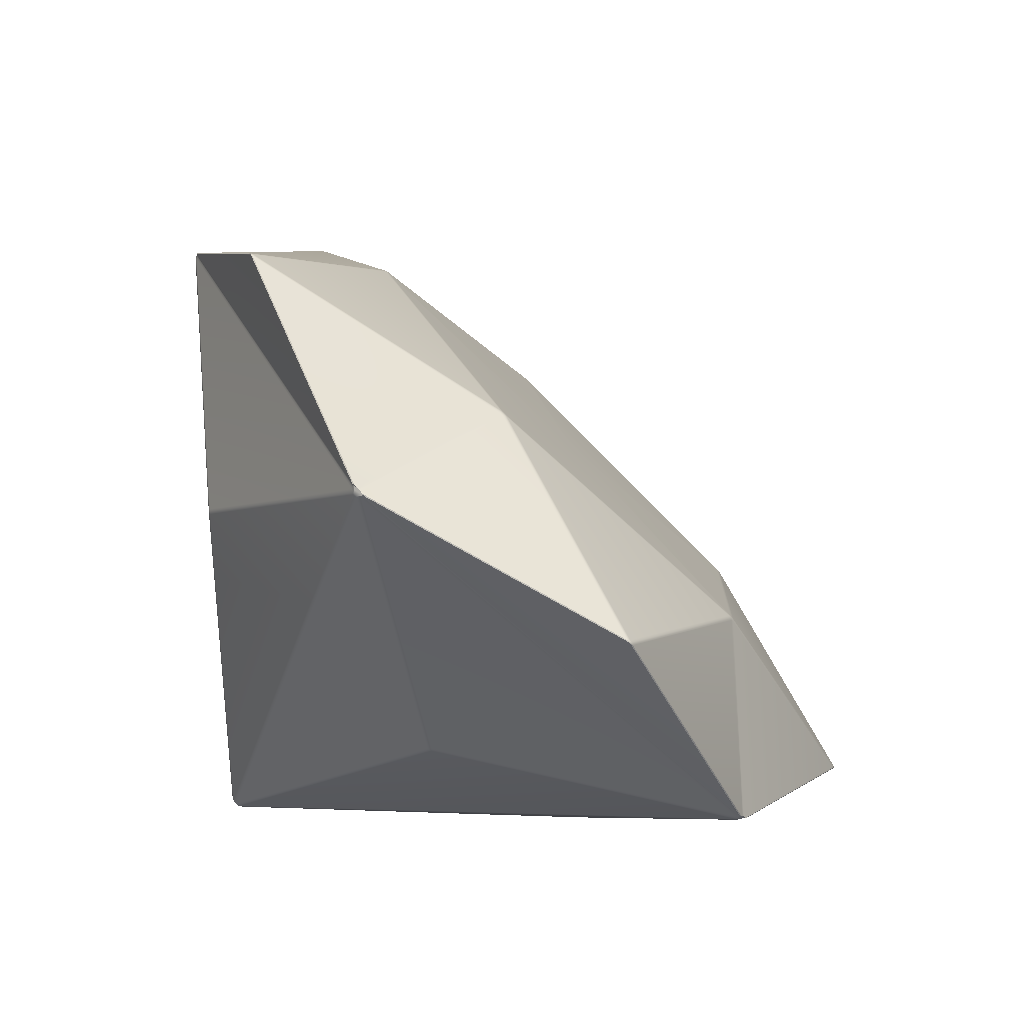
<metadata>
{"format":"obj","ext":"obj","renderer":"f3d","projection":"perspective","resolution":1024,"background":"white","views":[{"elev":-5.9,"azim":105.7,"up":"+Z"}]}
</metadata>
<code>
g default
v 0.2561 0.02384 0.8608
v 0.2509 0.02075 0.8634
v 0.2443 0.02019 0.8631
v 0.2388 0.02236 0.86
v 0.2418 0.02183 0.8572
v 0.2448 0.02073 0.8544
v 0.2475 0.01906 0.8517
v 0.2514 0.01806 0.851
v 0.2536 0.01726 0.8478
v 0.2537 0.01696 0.8438
v 0.2572 0.01735 0.8458
v 0.2611 0.01819 0.8454
v 0.2638 0.01915 0.8424
v 0.2656 0.02005 0.8458
v 0.2687 0.02221 0.8471
v 0.2715 0.02466 0.8459
v 0.2726 0.02563 0.8507
v 0.2765 0.02861 0.8517
v 0.2801 0.03109 0.8506
v 0.278 0.02713 0.8553
v 0.2726 0.02513 0.8583
v 0.2661 0.02587 0.8585
v 0.263 0.02432 0.8593
v 0.2596 0.02363 0.8601
v -0.6642 0.228 0.6507
v -0.6716 0.2284 0.6511
v -0.6776 0.2319 0.6484
v -0.68 0.237 0.6436
v -0.6826 0.2382 0.6415
v -0.6847 0.2403 0.6395
v -0.686 0.2431 0.6376
v -0.6919 0.2462 0.6342
v -0.6941 0.2509 0.6287
v -0.6919 0.2554 0.6231
v -0.6895 0.2513 0.6238
v -0.6875 0.247 0.6242
v -0.6859 0.2424 0.6244
v -0.6849 0.239 0.6262
v -0.6826 0.2358 0.6254
v -0.6801 0.2341 0.6228
v -0.68 0.2327 0.6266
v -0.6778 0.2305 0.6291
v -0.6744 0.2284 0.6292
v -0.6756 0.2289 0.6329
v -0.6743 0.2289 0.6367
v -0.671 0.2282 0.6388
v -0.6686 0.2287 0.6427
v -0.6663 0.2287 0.6467
v -0.6919 0.9184 -0.05181
v -0.6941 0.9239 -0.05643
v -0.6919 0.9293 -0.06117
v -0.686 0.9327 -0.06441
v -0.6847 0.9345 -0.06719
v -0.6826 0.9365 -0.0693
v -0.68 0.9386 -0.07057
v -0.6776 0.9432 -0.07581
v -0.6716 0.9459 -0.07929
v -0.6642 0.9455 -0.07974
v -0.6663 0.9415 -0.07896
v -0.6686 0.9375 -0.07881
v -0.671 0.9336 -0.0793
v -0.6743 0.9315 -0.0786
v -0.6756 0.9277 -0.07846
v -0.6744 0.924 -0.07893
v -0.6778 0.9239 -0.07686
v -0.68 0.9214 -0.07459
v -0.6801 0.9177 -0.07307
v -0.6826 0.9203 -0.07147
v -0.6849 0.9211 -0.06831
v -0.6859 0.9194 -0.06481
v -0.6875 0.9193 -0.06026
v -0.6895 0.919 -0.05591
v 0.2388 1.151 -0.2891
v 0.2443 1.154 -0.2913
v 0.2509 1.154 -0.2907
v 0.2561 1.152 -0.2876
v 0.2596 1.151 -0.2878
v 0.263 1.15 -0.2871
v 0.2661 1.15 -0.2855
v 0.2726 1.149 -0.2863
v 0.278 1.146 -0.2842
v 0.2801 1.142 -0.2802
v 0.2765 1.143 -0.2827
v 0.2726 1.142 -0.2856
v 0.2715 1.137 -0.2865
v 0.2687 1.138 -0.289
v 0.2656 1.137 -0.2911
v 0.2638 1.133 -0.2919
v 0.2611 1.136 -0.293
v 0.2572 1.137 -0.2938
v 0.2537 1.135 -0.2942
v 0.2536 1.139 -0.2939
v 0.2514 1.142 -0.2932
v 0.2475 1.143 -0.2922
v 0.2448 1.145 -0.2906
v 0.2418 1.148 -0.2895
v 0.8411 0.6008 0.2707
v 0.8458 0.5985 0.2737
v 0.8473 0.5949 0.2784
v 0.845 0.5915 0.2828
v 0.8456 0.5886 0.2848
v 0.8456 0.5861 0.2874
v 0.845 0.5841 0.2903
v 0.8473 0.5798 0.2938
v 0.8458 0.5751 0.2974
v 0.8411 0.5722 0.2998
v 0.8421 0.5741 0.2961
v 0.8418 0.5747 0.2914
v 0.8389 0.572 0.2887
v 0.8404 0.5737 0.2855
v 0.8398 0.5738 0.2816
v 0.8374 0.5725 0.2787
v 0.8394 0.5758 0.2776
v 0.8394 0.5786 0.2747
v 0.8374 0.5797 0.2714
v 0.8398 0.5826 0.2727
v 0.8404 0.5865 0.2724
v 0.8389 0.5897 0.2707
v 0.8418 0.5924 0.2733
v 0.8421 0.5971 0.2727
v 0.01599 0.0159 -0.268
v 0.01279 0.0135 -0.2687
v 0.01013 0.01108 -0.2667
v 0.00966 0.01003 -0.2627
v 0.005904 0.009057 -0.2645
v 0.002091 0.008194 -0.2629
v 0.000112 0.007857 -0.2593
v -0.001841 0.00812 -0.2629
v -0.005594 0.008966 -0.2645
v -0.00927 0.009995 -0.2627
v -0.009765 0.01111 -0.2667
v -0.01245 0.01357 -0.2688
v -0.01572 0.01599 -0.268
v -0.01389 0.01657 -0.2717
v -0.01389 0.01946 -0.2746
v -0.01572 0.02311 -0.2753
v -0.01245 0.02233 -0.2777
v -0.009765 0.02434 -0.2802
v -0.00927 0.02834 -0.2814
v -0.005594 0.02652 -0.2824
v -0.001841 0.02813 -0.2832
v 0.000112 0.03172 -0.2836
v 0.002091 0.02808 -0.2832
v 0.005904 0.02647 -0.2823
v 0.00966 0.02828 -0.2813
v 0.01013 0.02432 -0.2802
v 0.01279 0.02235 -0.2777
v 0.01599 0.02315 -0.2754
v 0.01406 0.01949 -0.2747
v 0.01406 0.01654 -0.2717
v 0.5474 0.7614 0.4498
v 0.5444 0.7634 0.4505
v 0.5417 0.7656 0.4499
v 0.5395 0.7678 0.4482
v 0.5375 0.7661 0.4508
v 0.5344 0.7651 0.4524
v 0.5308 0.7647 0.453
v 0.5323 0.7624 0.4554
v 0.5323 0.7598 0.4581
v 0.5308 0.7574 0.4605
v 0.5344 0.7568 0.4608
v 0.5375 0.7552 0.4619
v 0.5395 0.7526 0.4636
v 0.5417 0.7543 0.4614
v 0.5444 0.7549 0.4592
v 0.5474 0.7541 0.4572
v 0.5465 0.7568 0.4551
v 0.5465 0.7593 0.4525
v 0.1602 0.4021 0.8203
v 0.1635 0.401 0.821
v 0.1663 0.3988 0.8216
v 0.168 0.3956 0.8221
v 0.171 0.3973 0.8211
v 0.1744 0.3982 0.8203
v 0.1779 0.3982 0.8197
v 0.1779 0.4018 0.8189
v 0.1793 0.4048 0.8173
v 0.1812 0.4071 0.8153
v 0.1777 0.4081 0.8152
v 0.1748 0.4099 0.814
v 0.173 0.4123 0.8118
v 0.1702 0.4105 0.8136
v 0.1667 0.4097 0.8144
v 0.163 0.41 0.8141
v 0.1635 0.4074 0.8166
v 0.1625 0.4046 0.8188
v 0.168 1.12 0.08484
v 0.1663 1.119 0.08803
v 0.1635 1.119 0.0902
v 0.1602 1.118 0.09138
v 0.1625 1.117 0.09384
v 0.1635 1.115 0.09667
v 0.163 1.112 0.09936
v 0.1667 1.112 0.09909
v 0.1702 1.112 0.0999
v 0.173 1.11 0.1017
v 0.1748 1.112 0.09929
v 0.1777 1.113 0.09742
v 0.1812 1.113 0.09643
v 0.1793 1.115 0.09407
v 0.1779 1.117 0.09102
v 0.1779 1.118 0.08744
v 0.1744 1.118 0.08742
v 0.171 1.119 0.08652
v -0.4352 0.9777 0.2297
v -0.4333 0.9773 0.2328
v -0.4325 0.9756 0.236
v -0.4324 0.9732 0.2388
v -0.4291 0.9748 0.2382
v -0.4255 0.9752 0.2384
v -0.4221 0.9743 0.2396
v -0.4213 0.9769 0.237
v -0.4191 0.979 0.2349
v -0.4159 0.9803 0.2336
v -0.4183 0.9821 0.2314
v -0.4193 0.9843 0.2286
v -0.4187 0.9863 0.2256
v -0.4223 0.9854 0.2262
v -0.4259 0.9844 0.2258
v -0.429 0.9837 0.2237
v -0.4305 0.9818 0.2263
v -0.4326 0.9798 0.2283
v -0.429 0.5321 0.6835
v -0.4259 0.5341 0.6842
v -0.4223 0.5345 0.6852
v -0.4187 0.534 0.6861
v -0.4193 0.537 0.684
v -0.4183 0.5398 0.6818
v -0.4159 0.5418 0.6799
v -0.4191 0.5431 0.6786
v -0.4213 0.5452 0.6764
v -0.4221 0.5478 0.6739
v -0.4255 0.5466 0.6748
v -0.4291 0.5464 0.6744
v -0.4324 0.547 0.6728
v -0.4325 0.5442 0.6752
v -0.4333 0.5411 0.677
v -0.4352 0.5379 0.6774
v -0.4326 0.5366 0.6795
v -0.4305 0.5346 0.6815
v -0.003156 0.7611 0.4567
v -0.000526 0.7594 0.4584
v 0.001555 0.7574 0.4605
v 0.002995 0.7551 0.4628
v 0.00606 0.7564 0.4615
v 0.009427 0.7571 0.4607
v 0.01295 0.7574 0.4605
v 0.01221 0.7598 0.458
v 0.01221 0.7623 0.4555
v 0.01295 0.7647 0.453
v 0.009427 0.765 0.4527
v 0.00606 0.7658 0.452
v 0.002995 0.767 0.4507
v 0.001555 0.7647 0.453
v -0.000526 0.7627 0.455
v -0.1634 0.000988 0.4378
v -0.1601 -0.000211 0.4372
v -0.1567 -0.000953 0.438
v -0.1538 -0.001135 0.44
v -0.1551 -0.000927 0.4433
v -0.1575 -0.00022 0.4459
v -0.1604 0.00094 0.4475
v -0.1625 0.000892 0.4447
v -0.1635 0.00093 0.4413
v -0.5369 0.3683 0.06381
v -0.5363 0.3651 0.06528
v -0.5363 0.3626 0.06783
v -0.5369 0.3612 0.07106
v -0.5394 0.3634 0.07231
v -0.5414 0.3663 0.07265
v -0.5427 0.3696 0.07218
v -0.5414 0.37 0.0689
v -0.5394 0.3696 0.06599
v -0.1538 0.7307 -0.305
v -0.1567 0.7287 -0.3048
v -0.1601 0.728 -0.3041
v -0.1634 0.7285 -0.3029
v -0.1635 0.7321 -0.303
v -0.1625 0.7354 -0.3031
v -0.1604 0.7383 -0.3031
v -0.1575 0.7366 -0.3042
v -0.1551 0.734 -0.3049
v 0.4564 0.5875 -0.1591
v 0.454 0.5882 -0.1616
v 0.452 0.5902 -0.1637
v 0.4505 0.5931 -0.1649
v 0.4529 0.5955 -0.1639
v 0.4555 0.597 -0.1621
v 0.458 0.5974 -0.1597
v 0.4586 0.594 -0.159
v 0.458 0.5905 -0.1588
v 0.4505 0.1365 0.2999
v 0.452 0.1377 0.297
v 0.454 0.1397 0.2949
v 0.4564 0.1422 0.2941
v 0.458 0.1426 0.2972
v 0.4586 0.1424 0.3007
v 0.458 0.1418 0.3041
v 0.4555 0.1394 0.3037
v 0.4529 0.1376 0.3023
v 0.718 0.3351 0.7417
v 0.7176 0.3315 0.7441
v 0.7146 0.3288 0.7457
v 0.7112 0.3267 0.7466
v 0.7156 0.3266 0.7455
v 0.7193 0.3276 0.7431
v 0.7215 0.3295 0.7396
v 0.7244 0.3325 0.738
v 0.7253 0.3361 0.7357
v 0.7246 0.3397 0.7333
v 0.7237 0.3376 0.7366
v 0.7217 0.3357 0.7398
v 0.718 1.038 0.02577
v 0.7217 1.037 0.02637
v 0.7237 1.033 0.02836
v 0.7246 1.03 0.03047
v 0.7253 1.032 0.02686
v 0.7244 1.035 0.0232
v 0.7215 1.036 0.02015
v 0.7193 1.04 0.01821
v 0.7156 1.042 0.01719
v 0.7112 1.043 0.01724
v 0.7146 1.042 0.01936
v 0.7176 1.041 0.02213
v -0.2358 1.255 -0.1941
v -0.2331 1.256 -0.1968
v -0.2292 1.256 -0.1981
v -0.2253 1.255 -0.1987
v -0.2291 1.256 -0.2007
v -0.2332 1.255 -0.2016
v -0.237 1.253 -0.2012
v -0.2413 1.254 -0.1997
v -0.2448 1.252 -0.1971
v -0.2471 1.251 -0.1937
v -0.2438 1.253 -0.1948
v -0.2399 1.255 -0.1954
v -0.8233 0.6869 0.3839
v -0.8254 0.6888 0.3808
v -0.8251 0.691 0.3773
v -0.824 0.693 0.374
v -0.8268 0.69 0.3755
v -0.8281 0.6863 0.3775
v -0.8277 0.6825 0.3796
v -0.8281 0.6805 0.3834
v -0.8268 0.6786 0.3871
v -0.824 0.6771 0.3902
v -0.8251 0.6804 0.3881
v -0.8254 0.6838 0.3858
v -0.2358 0.1191 0.9618
v -0.2399 0.1178 0.9618
v -0.2438 0.1184 0.96
v -0.2471 0.1195 0.9577
v -0.2448 0.1162 0.9598
v -0.2413 0.1135 0.9609
v -0.237 0.112 0.9607
v -0.2332 0.1117 0.9626
v -0.2291 0.1126 0.9632
v -0.2253 0.1145 0.9626
v -0.2292 0.1152 0.9633
v -0.2331 0.1165 0.9633
v 0.2563 0.02373 0.8603
v 0.2483 0.02156 0.8596
v 0.2517 0.01897 0.8556
v 0.2568 0.01791 0.8509
v 0.2632 0.01909 0.8498
v 0.2689 0.02226 0.8524
v 0.2728 0.02644 0.8549
v 0.2658 0.02542 0.8586
v -0.6732 0.2314 0.6463
v -0.6798 0.237 0.6434
v -0.6859 0.2431 0.6373
v -0.6896 0.2475 0.6302
v -0.6876 0.2415 0.6297
v -0.6833 0.2353 0.6298
v -0.6792 0.2312 0.6343
v -0.676 0.2302 0.6411
v -0.6896 0.9253 -0.05987
v -0.6859 0.9323 -0.06437
v -0.6798 0.9383 -0.07062
v -0.6732 0.9412 -0.07628
v -0.676 0.9359 -0.07729
v -0.6792 0.9291 -0.07624
v -0.6833 0.9247 -0.07206
v -0.6876 0.9247 -0.06585
v 0.2483 1.151 -0.2898
v 0.2563 1.151 -0.2877
v 0.2658 1.15 -0.286
v 0.2728 1.146 -0.2849
v 0.2689 1.144 -0.289
v 0.2632 1.141 -0.2921
v 0.2568 1.142 -0.2933
v 0.2517 1.147 -0.2924
v 0.8443 0.5944 0.2764
v 0.8452 0.5908 0.2829
v 0.8452 0.5842 0.2896
v 0.8443 0.5777 0.2934
v 0.8439 0.577 0.2873
v 0.8424 0.5777 0.2808
v 0.8424 0.5819 0.2766
v 0.8439 0.5884 0.2757
v 0.01014 0.01385 -0.2729
v 0.006011 0.01009 -0.2694
v 0.000128 0.008617 -0.2673
v -0.005725 0.01006 -0.2694
v -0.009898 0.01385 -0.2729
v -0.009898 0.0182 -0.2773
v -0.005725 0.02163 -0.2812
v 0.000128 0.02366 -0.2827
v 0.006011 0.02162 -0.2812
v 0.01014 0.01821 -0.2773
v 0.5434 0.7612 0.4536
v 0.5398 0.7638 0.4527
v 0.5361 0.7626 0.4549
v 0.5361 0.7593 0.4583
v 0.5398 0.7571 0.4596
v 0.5434 0.7579 0.4569
v 0.1661 0.4035 0.8195
v 0.1695 0.4008 0.8205
v 0.174 0.4019 0.8194
v 0.1755 0.4057 0.8173
v 0.1719 0.408 0.8159
v 0.1674 0.4069 0.817
v 0.1695 1.118 0.09002
v 0.1661 1.117 0.09271
v 0.1674 1.115 0.09621
v 0.1719 1.114 0.09728
v 0.1755 1.115 0.09499
v 0.174 1.117 0.0912
v -0.4304 0.9795 0.2315
v -0.4292 0.9774 0.2353
v -0.4248 0.978 0.2356
v -0.4219 0.9808 0.2328
v -0.423 0.9833 0.2293
v -0.4274 0.9823 0.2287
v -0.4274 0.537 0.682
v -0.423 0.5376 0.683
v -0.4219 0.5411 0.6804
v -0.4248 0.5438 0.6776
v -0.4292 0.5435 0.677
v -0.4304 0.5397 0.6792
v 0.002291 0.7611 0.4567
v 0.004678 0.7588 0.4591
v 0.00854 0.7596 0.4582
v 0.00854 0.7625 0.4553
v 0.004678 0.7634 0.4544
v -0.1604 -0.000186 0.4406
v -0.1578 -0.000767 0.4412
v -0.1596 -0.000204 0.4433
v -0.5387 0.3665 0.06724
v -0.5387 0.3646 0.06923
v -0.5403 0.3669 0.06953
v -0.1578 0.7319 -0.3047
v -0.1604 0.7313 -0.3041
v -0.1596 0.734 -0.3042
v 0.4557 0.5911 -0.1612
v 0.4541 0.5926 -0.1628
v 0.4562 0.5938 -0.1614
v 0.4541 0.1386 0.2994
v 0.4557 0.1402 0.2978
v 0.4562 0.1401 0.3005
v 0.7216 0.332 0.7423
v 0.719 0.329 0.7443
v 0.7225 0.3304 0.7416
v 0.7241 0.3339 0.7392
v 0.7216 1.039 0.02266
v 0.7241 1.036 0.02463
v 0.7225 1.038 0.02108
v 0.719 1.041 0.01957
v -0.2372 1.256 -0.1983
v -0.2332 1.257 -0.1999
v -0.2375 1.256 -0.2003
v -0.2413 1.255 -0.198
v -0.8276 0.6856 0.3826
v -0.8277 0.6879 0.379
v -0.8287 0.6842 0.3812
v -0.8277 0.682 0.385
v -0.2372 0.115 0.9635
v -0.2413 0.1152 0.962
v -0.2375 0.1129 0.9629
v -0.2332 0.1134 0.9638
g pPyramid1
f 355 25 4
f 46 262 7
f 259 127 10
f 124 292 13
f 298 109 16
f 106 307 19
f 304 175 22
f 172 358 1
f 352 223 28
f 238 346 31
f 343 49 34
f 70 271 37
f 268 133 40
f 130 256 43
f 340 205 52
f 220 334 55
f 331 73 58
f 94 280 61
f 277 139 64
f 136 265 67
f 328 187 76
f 202 322 79
f 319 97 82
f 118 289 85
f 286 145 88
f 142 274 91
f 316 151 100
f 166 310 103
f 295 121 112
f 148 283 115
f 313 199 154
f 196 250 157
f 247 181 160
f 178 301 163
f 244 229 184
f 226 349 169
f 325 217 190
f 214 253 193
f 337 235 208
f 232 241 211
f 4 3 356 355
f 3 2 357 356
f 2 1 358 357
f 7 6 47 46
f 6 5 48 47
f 5 4 25 48
f 10 9 260 259
f 9 8 261 260
f 8 7 262 261
f 13 12 125 124
f 12 11 126 125
f 11 10 127 126
f 16 15 299 298
f 15 14 300 299
f 14 13 292 300
f 19 18 107 106
f 18 17 108 107
f 17 16 109 108
f 22 21 305 304
f 21 20 306 305
f 20 19 307 306
f 1 24 173 172
f 24 23 174 173
f 23 22 175 174
f 28 27 353 352
f 27 26 354 353
f 26 25 355 354
f 31 30 239 238
f 30 29 240 239
f 29 28 223 240
f 34 33 344 343
f 33 32 345 344
f 32 31 346 345
f 37 36 71 70
f 36 35 72 71
f 35 34 49 72
f 40 39 269 268
f 39 38 270 269
f 38 37 271 270
f 43 42 131 130
f 42 41 132 131
f 41 40 133 132
f 46 45 263 262
f 45 44 264 263
f 44 43 256 264
f 52 51 341 340
f 51 50 342 341
f 50 49 343 342
f 55 54 221 220
f 54 53 222 221
f 53 52 205 222
f 58 57 332 331
f 57 56 333 332
f 56 55 334 333
f 61 60 95 94
f 60 59 96 95
f 59 58 73 96
f 64 63 278 277
f 63 62 279 278
f 62 61 280 279
f 67 66 137 136
f 66 65 138 137
f 65 64 139 138
f 70 69 272 271
f 69 68 273 272
f 68 67 265 273
f 76 75 329 328
f 75 74 330 329
f 74 73 331 330
f 79 78 203 202
f 78 77 204 203
f 77 76 187 204
f 82 81 320 319
f 81 80 321 320
f 80 79 322 321
f 85 84 119 118
f 84 83 120 119
f 83 82 97 120
f 88 87 287 286
f 87 86 288 287
f 86 85 289 288
f 91 90 143 142
f 90 89 144 143
f 89 88 145 144
f 94 93 281 280
f 93 92 282 281
f 92 91 274 282
f 100 99 317 316
f 99 98 318 317
f 98 97 319 318
f 103 102 167 166
f 102 101 168 167
f 101 100 151 168
f 106 105 308 307
f 105 104 309 308
f 104 103 310 309
f 112 111 296 295
f 111 110 297 296
f 110 109 298 297
f 115 114 149 148
f 114 113 150 149
f 113 112 121 150
f 118 117 290 289
f 117 116 291 290
f 116 115 283 291
f 124 123 293 292
f 123 122 294 293
f 122 121 295 294
f 130 129 257 256
f 129 128 258 257
f 128 127 259 258
f 136 135 266 265
f 135 134 267 266
f 134 133 268 267
f 142 141 275 274
f 141 140 276 275
f 140 139 277 276
f 148 147 284 283
f 147 146 285 284
f 146 145 286 285
f 154 153 314 313
f 153 152 315 314
f 152 151 316 315
f 157 156 197 196
f 156 155 198 197
f 155 154 199 198
f 160 159 248 247
f 159 158 249 248
f 158 157 250 249
f 163 162 179 178
f 162 161 180 179
f 161 160 181 180
f 166 165 311 310
f 165 164 312 311
f 164 163 301 312
f 172 171 359 358
f 171 170 360 359
f 170 169 349 360
f 178 177 302 301
f 177 176 303 302
f 176 175 304 303
f 184 183 245 244
f 183 182 246 245
f 182 181 247 246
f 169 186 227 226
f 186 185 228 227
f 185 184 229 228
f 190 189 326 325
f 189 188 327 326
f 188 187 328 327
f 193 192 215 214
f 192 191 216 215
f 191 190 217 216
f 196 195 251 250
f 195 194 252 251
f 194 193 253 252
f 202 201 323 322
f 201 200 324 323
f 200 199 313 324
f 208 207 338 337
f 207 206 339 338
f 206 205 340 339
f 211 210 233 232
f 210 209 234 233
f 209 208 235 234
f 214 213 254 253
f 213 212 255 254
f 212 211 241 255
f 220 219 335 334
f 219 218 336 335
f 218 217 325 336
f 226 225 350 349
f 225 224 351 350
f 224 223 352 351
f 232 231 242 241
f 231 230 243 242
f 230 229 244 243
f 238 237 347 346
f 237 236 348 347
f 236 235 337 348
f 24 1 2 361
f 361 2 3 362
f 3 4 5 362
f 362 5 6 363
f 6 7 8 363
f 363 8 9 364
f 9 10 11 364
f 364 11 12 365
f 12 13 14 365
f 365 14 15 366
f 15 16 17 366
f 366 17 18 367
f 18 19 20 367
f 367 20 21 368
f 21 22 23 368
f 368 23 24 361
f 361 362 363 364 365 366 367 368
f 48 25 26 369
f 369 26 27 370
f 27 28 29 370
f 370 29 30 371
f 30 31 32 371
f 371 32 33 372
f 33 34 35 372
f 372 35 36 373
f 36 37 38 373
f 373 38 39 374
f 39 40 41 374
f 374 41 42 375
f 42 43 44 375
f 375 44 45 376
f 45 46 47 376
f 376 47 48 369
f 369 370 371 372 373 374 375 376
f 72 49 50 377
f 377 50 51 378
f 51 52 53 378
f 378 53 54 379
f 54 55 56 379
f 379 56 57 380
f 57 58 59 380
f 380 59 60 381
f 60 61 62 381
f 381 62 63 382
f 63 64 65 382
f 382 65 66 383
f 66 67 68 383
f 383 68 69 384
f 69 70 71 384
f 384 71 72 377
f 377 378 379 380 381 382 383 384
f 96 73 74 385
f 385 74 75 386
f 75 76 77 386
f 386 77 78 387
f 78 79 80 387
f 387 80 81 388
f 81 82 83 388
f 388 83 84 389
f 84 85 86 389
f 389 86 87 390
f 87 88 89 390
f 390 89 90 391
f 90 91 92 391
f 391 92 93 392
f 93 94 95 392
f 392 95 96 385
f 385 386 387 388 389 390 391 392
f 120 97 98 393
f 393 98 99 394
f 99 100 101 394
f 394 101 102 395
f 102 103 104 395
f 395 104 105 396
f 105 106 107 396
f 396 107 108 397
f 108 109 110 397
f 397 110 111 398
f 111 112 113 398
f 398 113 114 399
f 114 115 116 399
f 399 116 117 400
f 117 118 119 400
f 400 119 120 393
f 393 394 395 396 397 398 399 400
f 150 121 122 401
f 401 122 123 402
f 123 124 125 402
f 402 125 126 403
f 126 127 128 403
f 403 128 129 404
f 129 130 131 404
f 404 131 132 405
f 132 133 134 405
f 405 134 135 406
f 135 136 137 406
f 406 137 138 407
f 138 139 140 407
f 407 140 141 408
f 141 142 143 408
f 408 143 144 409
f 144 145 146 409
f 409 146 147 410
f 147 148 149 410
f 410 149 150 401
f 401 402 403 404 405 406 407 408 409 410
f 168 151 152 411
f 411 152 153 412
f 153 154 155 412
f 412 155 156 413
f 156 157 158 413
f 413 158 159 414
f 159 160 161 414
f 414 161 162 415
f 162 163 164 415
f 415 164 165 416
f 165 166 167 416
f 416 167 168 411
f 411 412 413 414 415 416
f 186 169 170 417
f 417 170 171 418
f 171 172 173 418
f 418 173 174 419
f 174 175 176 419
f 419 176 177 420
f 177 178 179 420
f 420 179 180 421
f 180 181 182 421
f 421 182 183 422
f 183 184 185 422
f 422 185 186 417
f 417 418 419 420 421 422
f 204 187 188 423
f 423 188 189 424
f 189 190 191 424
f 424 191 192 425
f 192 193 194 425
f 425 194 195 426
f 195 196 197 426
f 426 197 198 427
f 198 199 200 427
f 427 200 201 428
f 201 202 203 428
f 428 203 204 423
f 423 424 425 426 427 428
f 222 205 206 429
f 429 206 207 430
f 207 208 209 430
f 430 209 210 431
f 210 211 212 431
f 431 212 213 432
f 213 214 215 432
f 432 215 216 433
f 216 217 218 433
f 433 218 219 434
f 219 220 221 434
f 434 221 222 429
f 429 430 431 432 433 434
f 240 223 224 435
f 435 224 225 436
f 225 226 227 436
f 436 227 228 437
f 228 229 230 437
f 437 230 231 438
f 231 232 233 438
f 438 233 234 439
f 234 235 236 439
f 439 236 237 440
f 237 238 239 440
f 440 239 240 435
f 435 436 437 438 439 440
f 255 241 242 441
f 441 242 243 442
f 243 244 245 442
f 442 245 246 443
f 246 247 248 443
f 443 248 249 444
f 249 250 251 444
f 444 251 252 445
f 252 253 254 445
f 445 254 255 441
f 441 442 443 444 445
f 264 256 257 446
f 446 257 258 447
f 258 259 260 447
f 447 260 261 448
f 261 262 263 448
f 448 263 264 446
f 446 447 448
f 273 265 266 449
f 449 266 267 450
f 267 268 269 450
f 450 269 270 451
f 270 271 272 451
f 451 272 273 449
f 449 450 451
f 282 274 275 452
f 452 275 276 453
f 276 277 278 453
f 453 278 279 454
f 279 280 281 454
f 454 281 282 452
f 452 453 454
f 291 283 284 455
f 455 284 285 456
f 285 286 287 456
f 456 287 288 457
f 288 289 290 457
f 457 290 291 455
f 455 456 457
f 300 292 293 458
f 458 293 294 459
f 294 295 296 459
f 459 296 297 460
f 297 298 299 460
f 460 299 300 458
f 458 459 460
f 312 301 302 461
f 461 302 303 462
f 303 304 305 462
f 462 305 306 463
f 306 307 308 463
f 463 308 309 464
f 309 310 311 464
f 464 311 312 461
f 461 462 463 464
f 324 313 314 465
f 465 314 315 466
f 315 316 317 466
f 466 317 318 467
f 318 319 320 467
f 467 320 321 468
f 321 322 323 468
f 468 323 324 465
f 465 466 467 468
f 336 325 326 469
f 469 326 327 470
f 327 328 329 470
f 470 329 330 471
f 330 331 332 471
f 471 332 333 472
f 333 334 335 472
f 472 335 336 469
f 469 470 471 472
f 348 337 338 473
f 473 338 339 474
f 339 340 341 474
f 474 341 342 475
f 342 343 344 475
f 475 344 345 476
f 345 346 347 476
f 476 347 348 473
f 473 474 475 476
f 360 349 350 477
f 477 350 351 478
f 351 352 353 478
f 478 353 354 479
f 354 355 356 479
f 479 356 357 480
f 357 358 359 480
f 480 359 360 477
f 477 478 479 480

</code>
